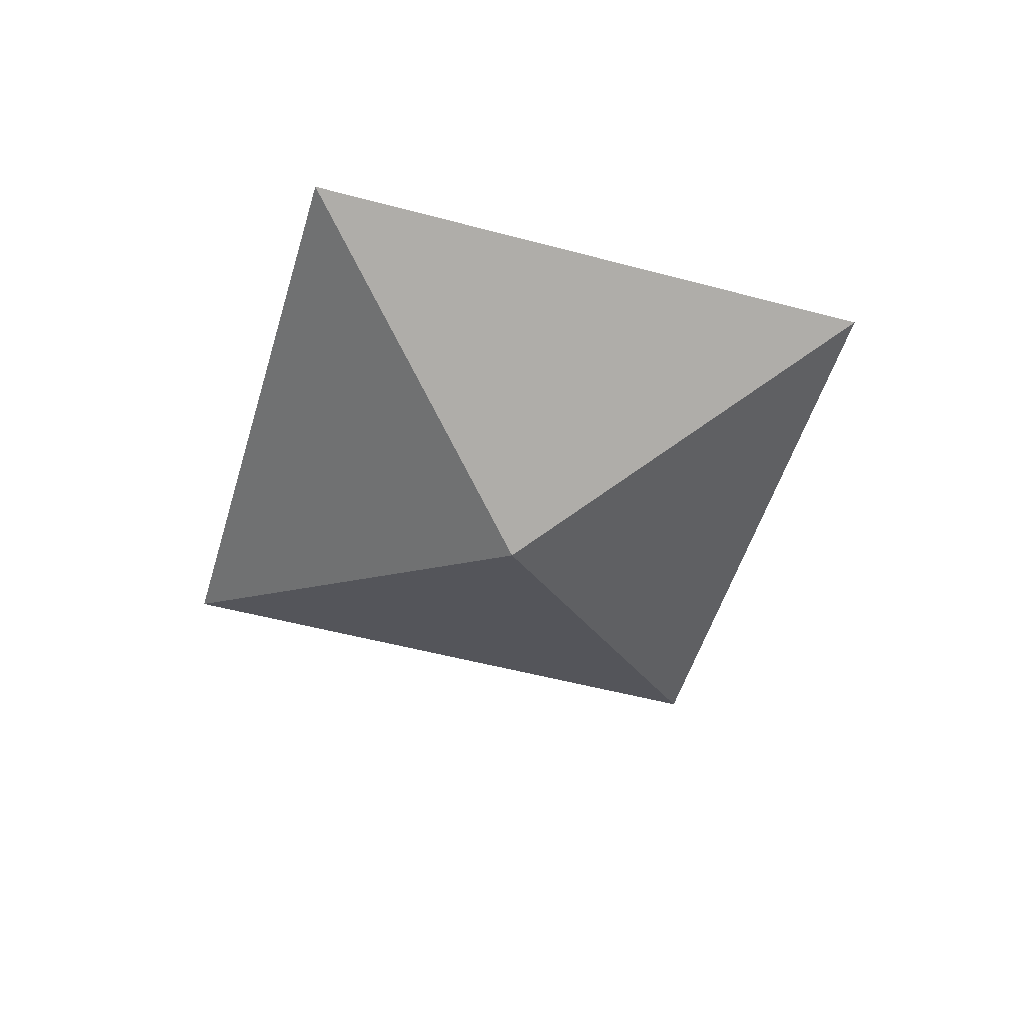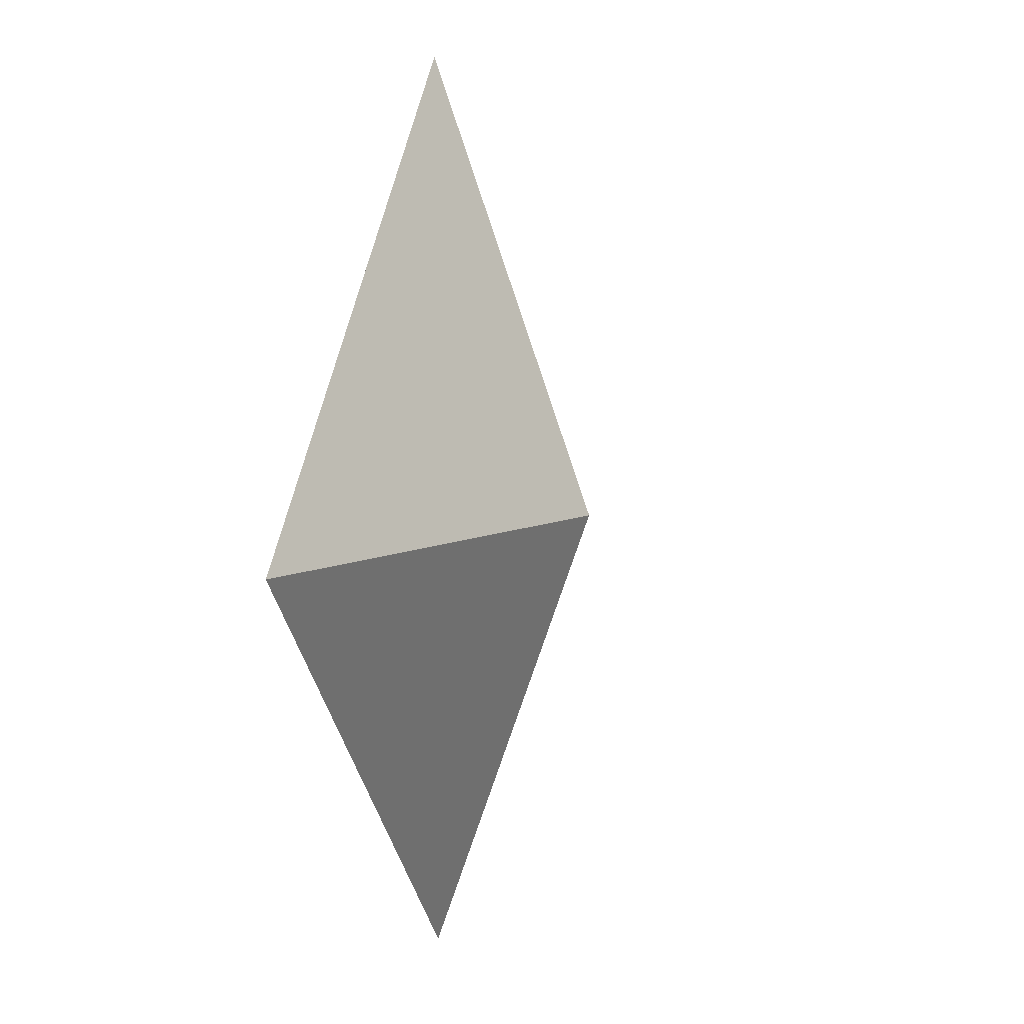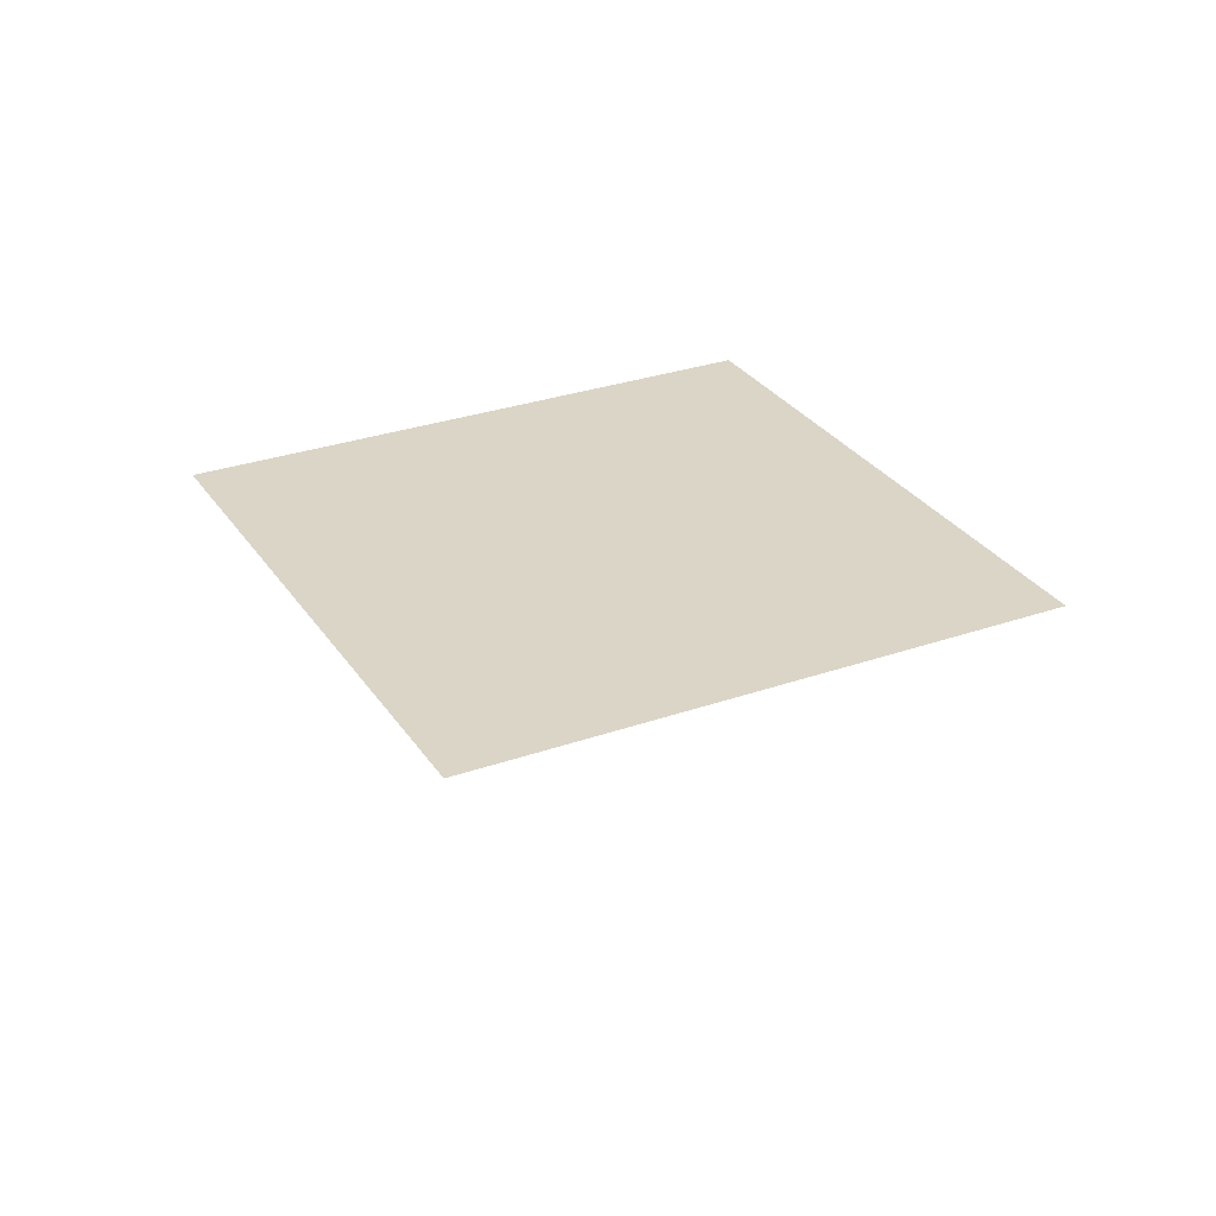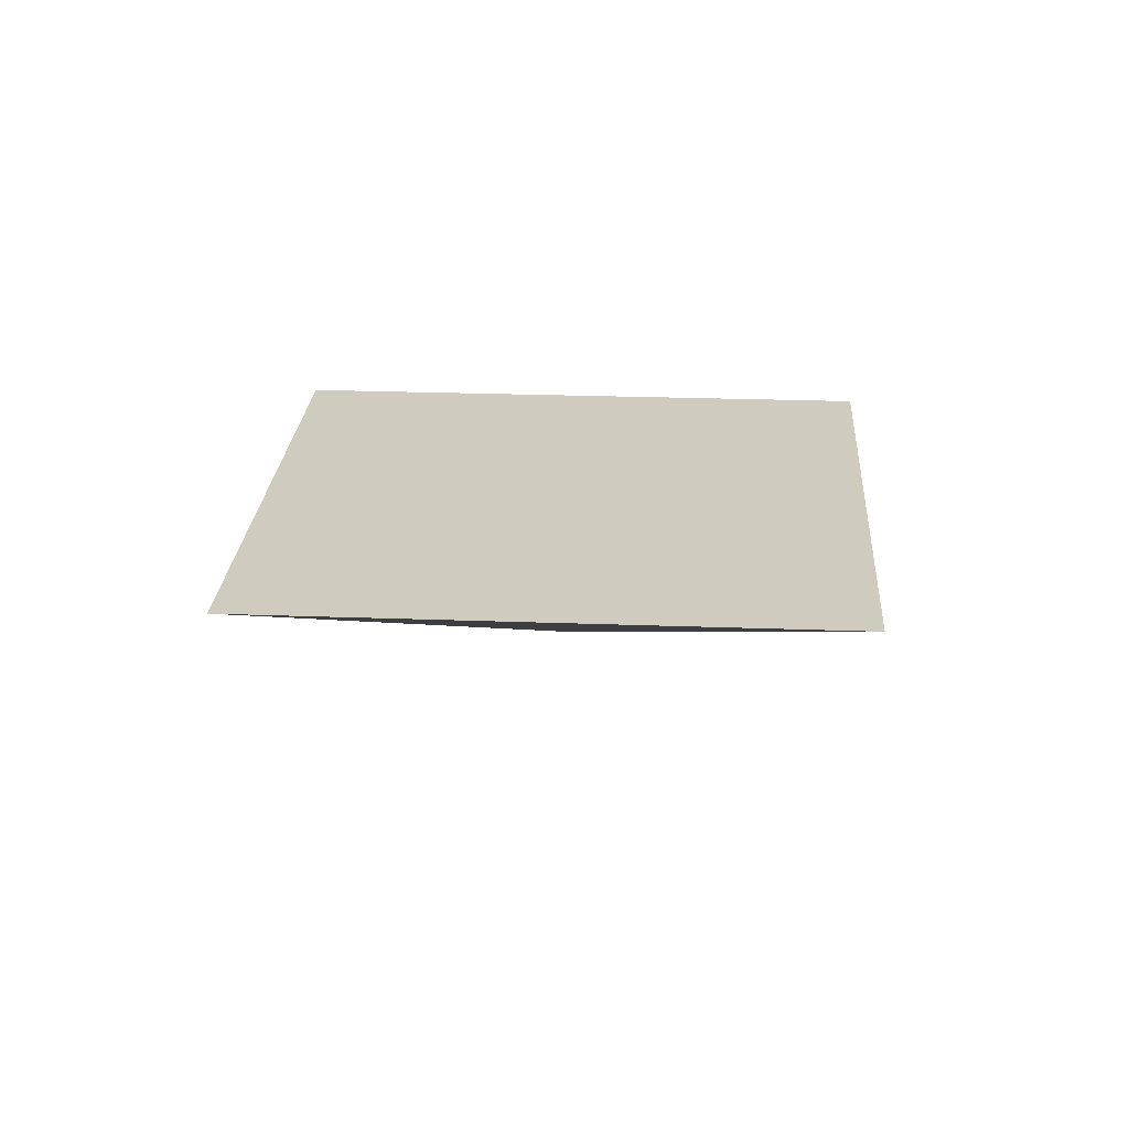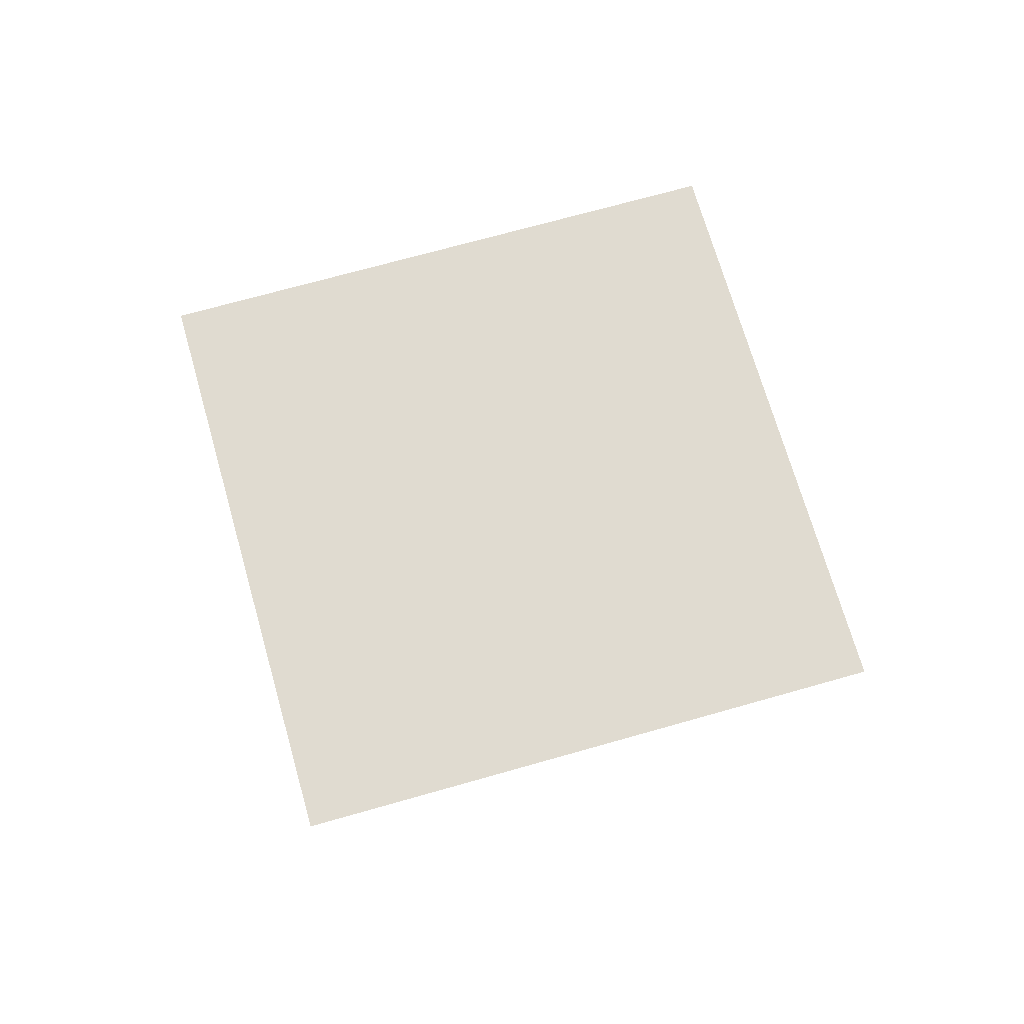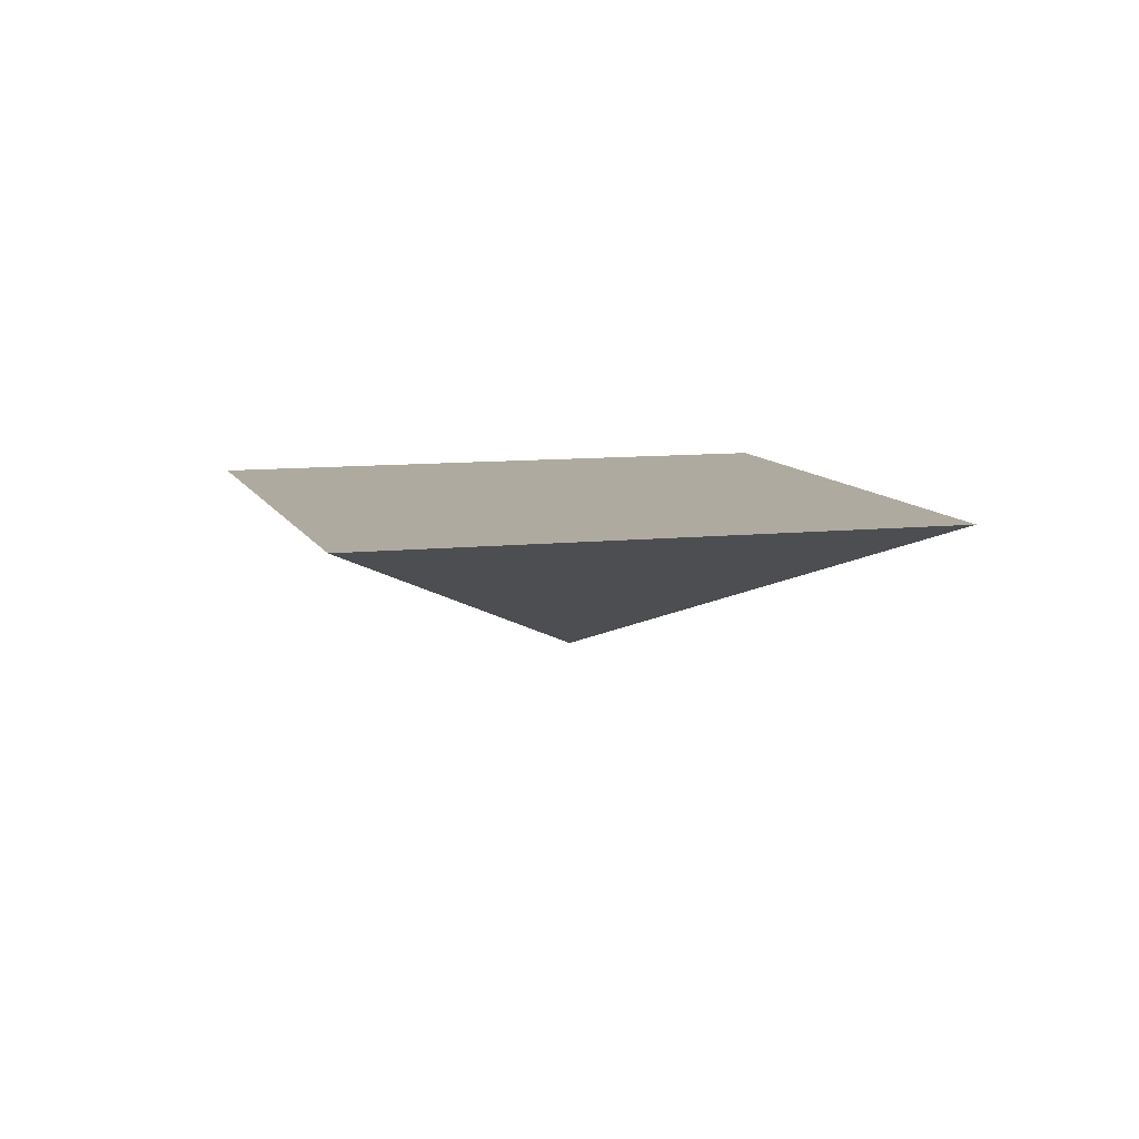
<metadata>
{"format":"obj","ext":"obj","renderer":"f3d","projection":"perspective","resolution":1024,"background":"white","views":[{"elev":-51.1,"azim":118.7,"up":"+Y"},{"elev":8.0,"azim":-73.2,"up":"+Z"},{"elev":29.6,"azim":17.7,"up":"+Y"},{"elev":23.7,"azim":138.6,"up":"+Y"},{"elev":69.9,"azim":-60.9,"up":"+Y"},{"elev":9.4,"azim":-61.3,"up":"+Y"}]}
</metadata>
<code>
v 228 125.6 -806
v 83.98 125.6 -950
v 228 125.6 -1094
v 372 125.6 -950
v 228 74.4 -950
f 1 4 3 2
f 1 2 5
f 2 3 5
f 3 4 5
f 4 1 5

</code>
